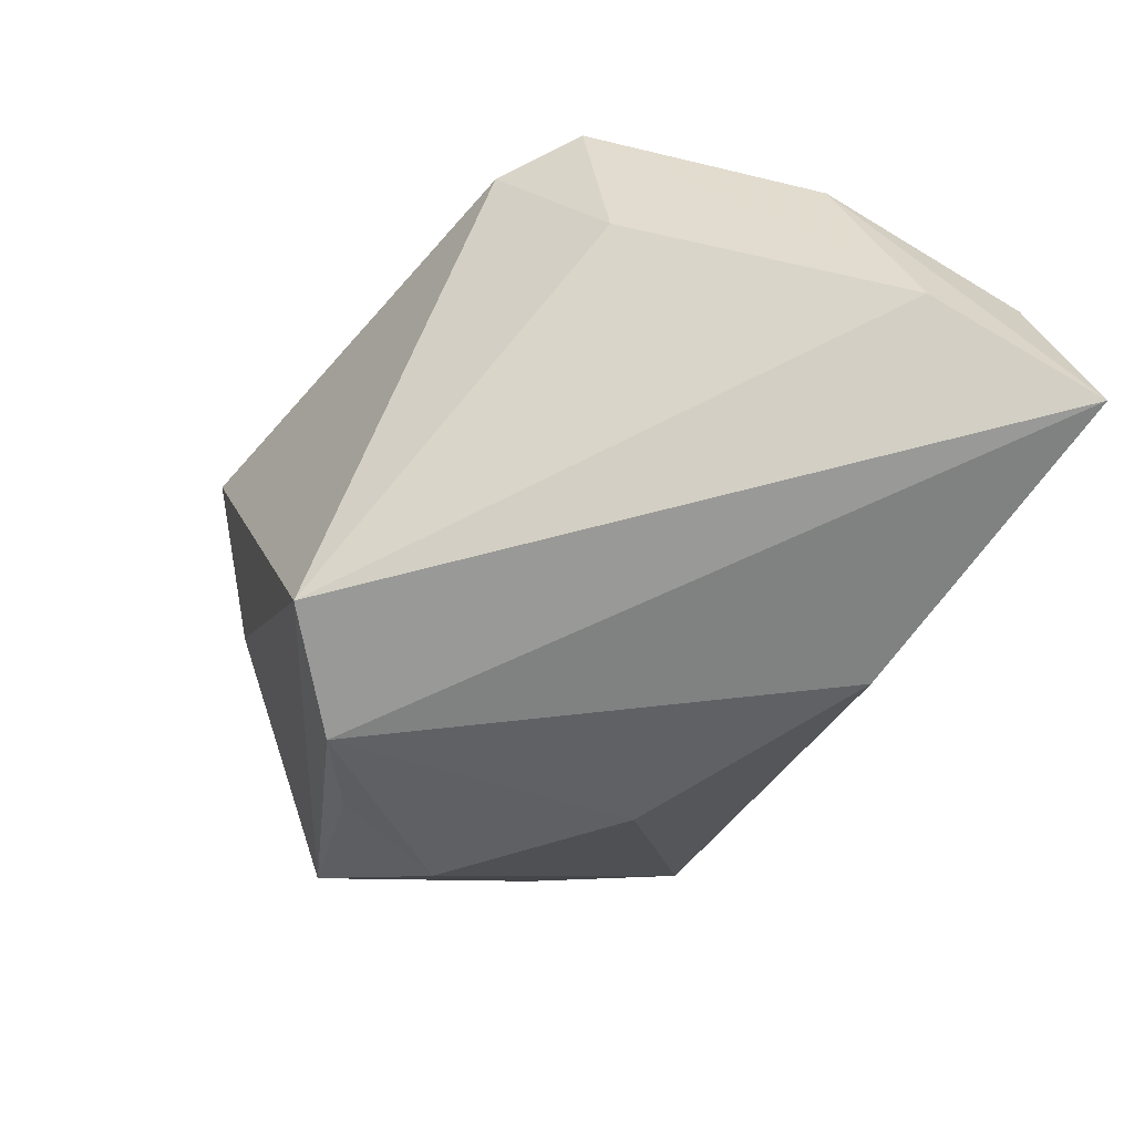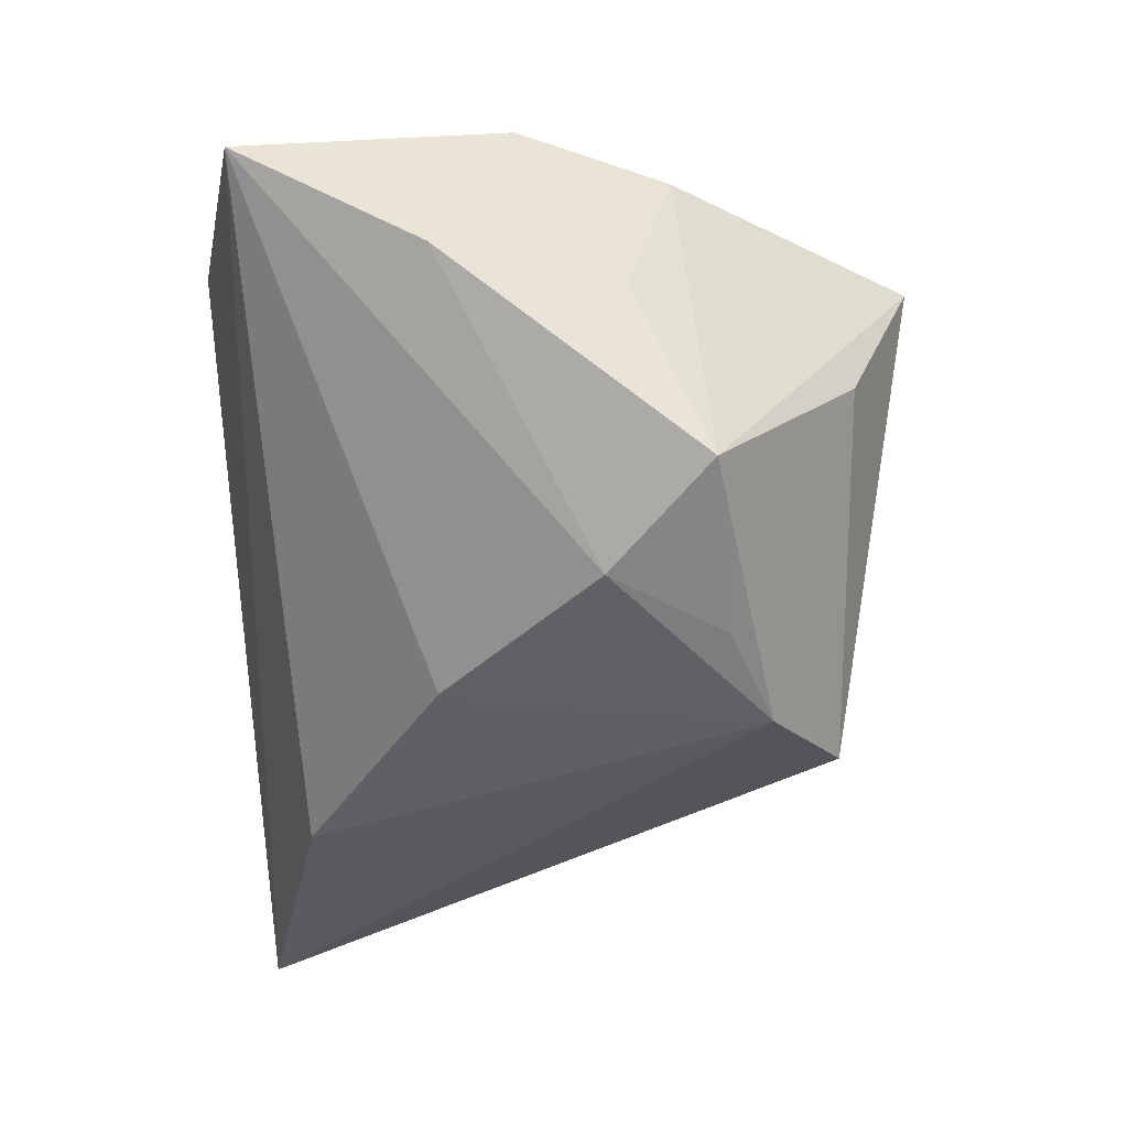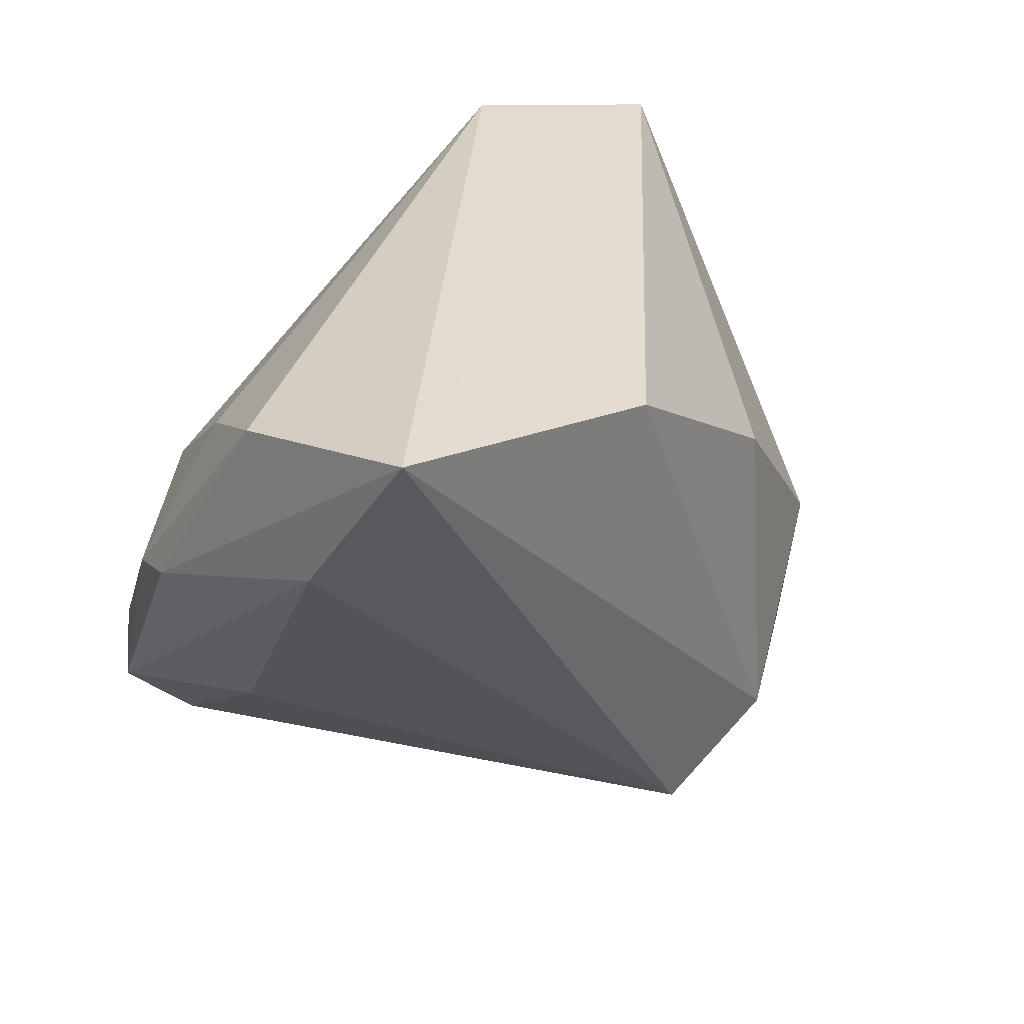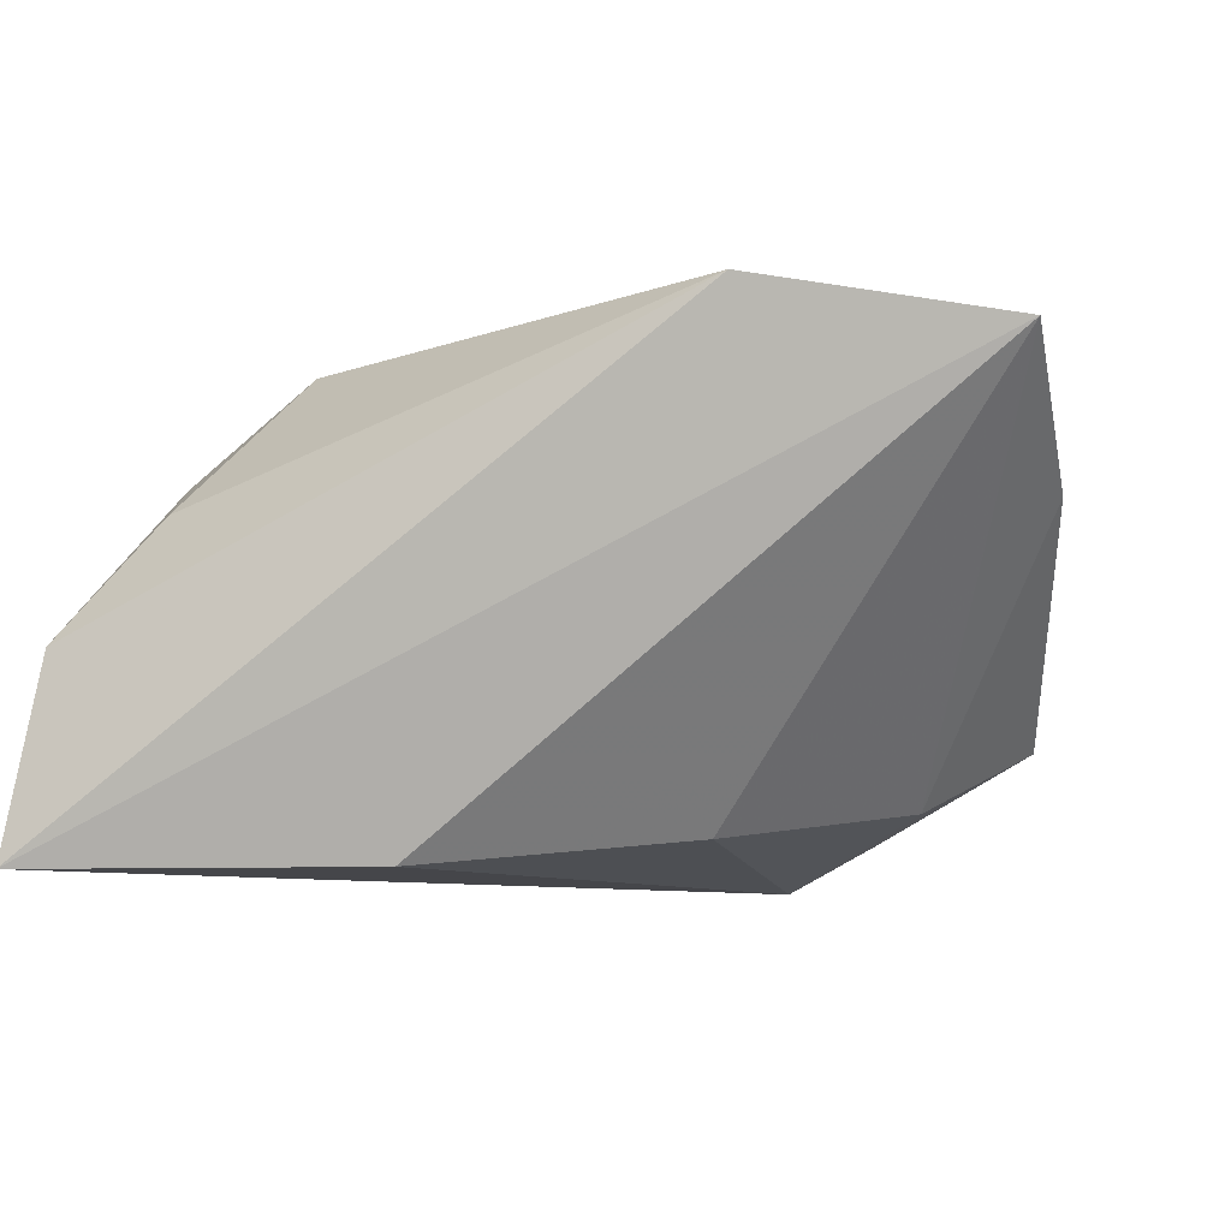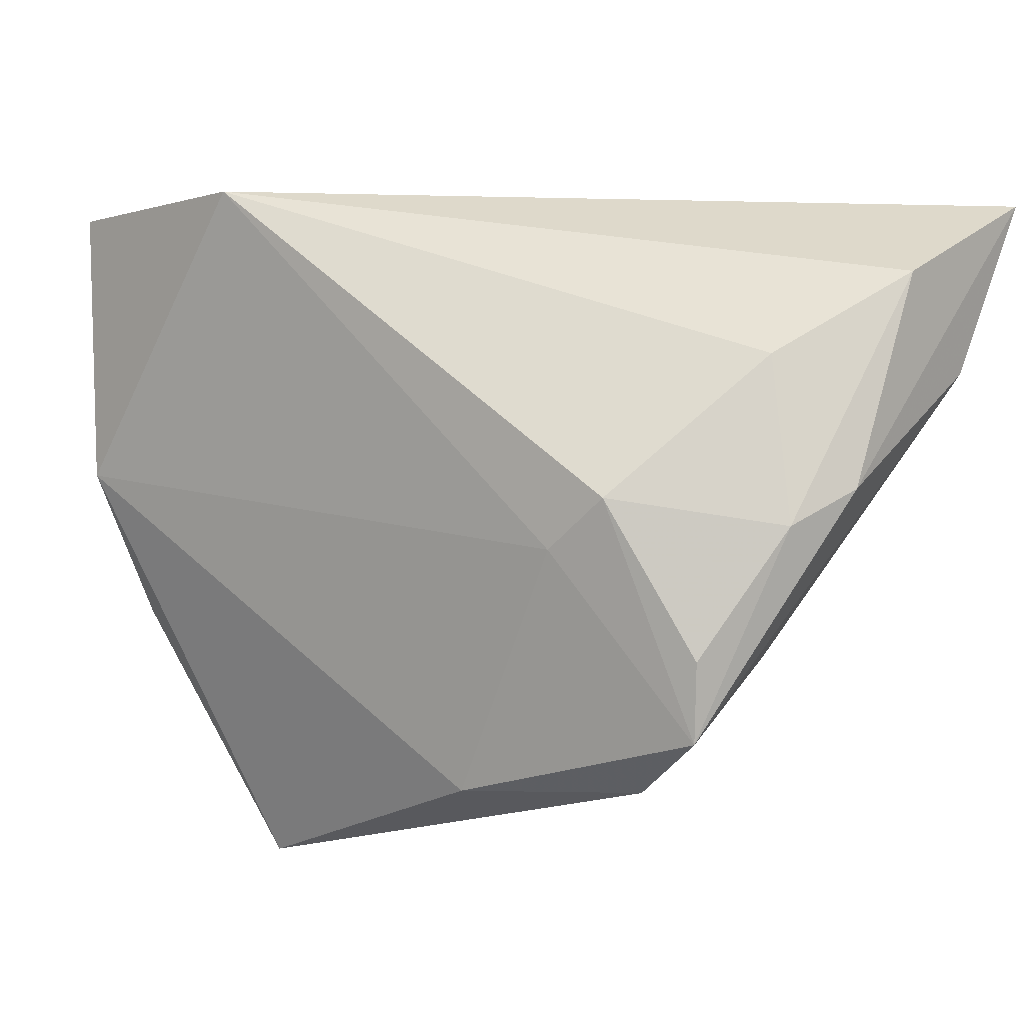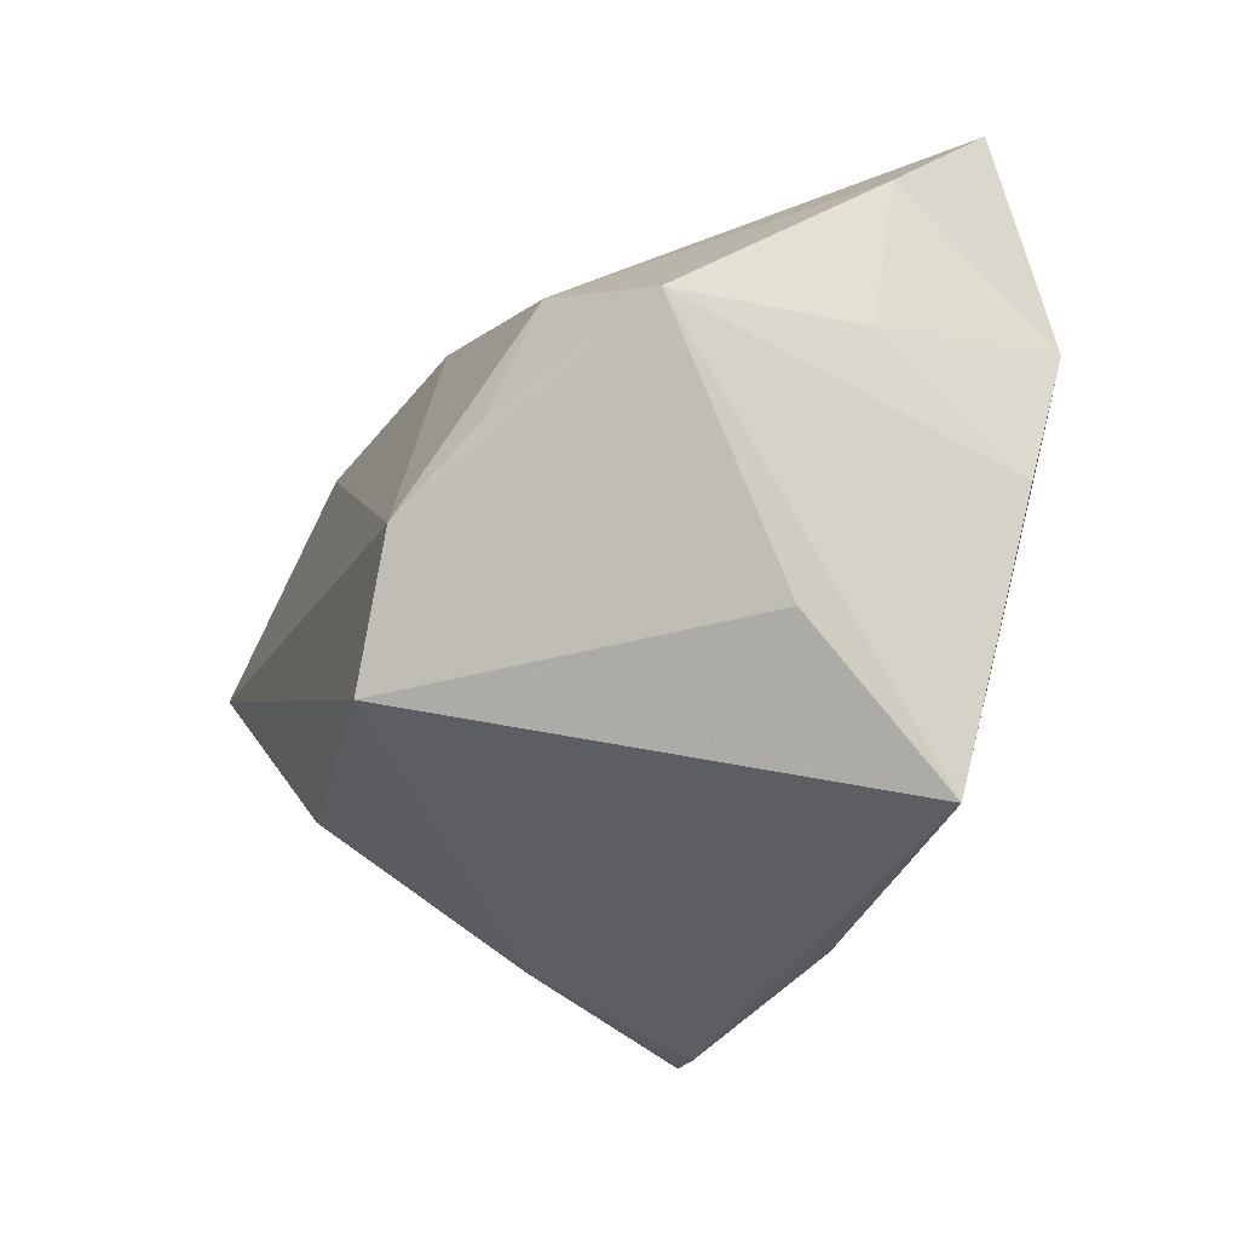
<metadata>
{"format":"obj","ext":"obj","renderer":"f3d","projection":"perspective","resolution":1024,"background":"white","views":[{"elev":-60.3,"azim":70.5,"up":"+Z"},{"elev":-32.8,"azim":-88.3,"up":"+Z"},{"elev":30.3,"azim":129.3,"up":"+Y"},{"elev":-9.9,"azim":-162.3,"up":"+Z"},{"elev":15.8,"azim":35.5,"up":"+Y"},{"elev":-58.8,"azim":-114.0,"up":"+Y"}]}
</metadata>
<code>
v -0.0432 -0.01177 0.005009
v -0.01751 -0.0442 0.02364
v 0.03389 -0.02481 0.02163
v -0.02417 -0.02178 -0.02603
v 0.02983 0.008566 0.02391
v -0.01351 -0.02653 -0.03062
v 0.0003332 -0.03455 -0.02779
v 0.05031 0.008729 0.005636
v -0.03689 -0.01673 0.02428
v 0.03995 0.02242 0.006569
v -0.024 0.03653 0.02263
v 0.04916 0.03022 -0.008009
v 0.01337 -0.02767 0.02715
v 0.01263 0.02584 -0.03062
v -0.03214 -0.008953 -0.02369
v -0.04321 0.0003198 0.02658
v 0.04119 -0.007821 0.02289
v 0.02375 0.002106 0.02527
v -0.0299 -0.02337 0.0249
v -0.01457 0.009161 -0.02731
v 0.05109 0.03481 -0.03062
v 0.05109 0.0172 -0.01752
v -0.04239 -0.02035 -0.01643
v 0.04652 0.005708 0.01312
v 0.03923 -0.01268 0.00494
v 0.04164 -0.01674 0.02374
v -0.05153 0.03004 0.01759
v -0.02589 -0.03646 0.003957
v -0.05023 0.008571 0.005348
f 28 7 2
f 7 28 23
f 23 28 2
f 21 7 6
f 7 23 6
f 27 11 21
f 29 16 27
f 27 16 11
f 13 16 2
f 22 7 21
f 2 7 3
f 3 13 2
f 26 13 3
f 9 23 2
f 21 6 14
f 14 6 20
f 14 27 21
f 20 27 14
f 20 6 15
f 15 23 29
f 29 27 15
f 15 27 20
f 21 11 12
f 11 10 12
f 5 10 11
f 25 22 26
f 26 3 25
f 7 22 25
f 25 3 7
f 2 16 19
f 19 9 2
f 16 9 19
f 29 23 1
f 23 9 1
f 1 16 29
f 1 9 16
f 4 6 23
f 23 15 4
f 4 15 6
f 26 22 8
f 8 22 21
f 21 12 8
f 18 13 26
f 26 5 18
f 16 13 18
f 11 16 18
f 18 5 11
f 17 5 26
f 10 5 24
f 24 12 10
f 24 8 12
f 5 17 24
f 26 8 24
f 24 17 26

</code>
